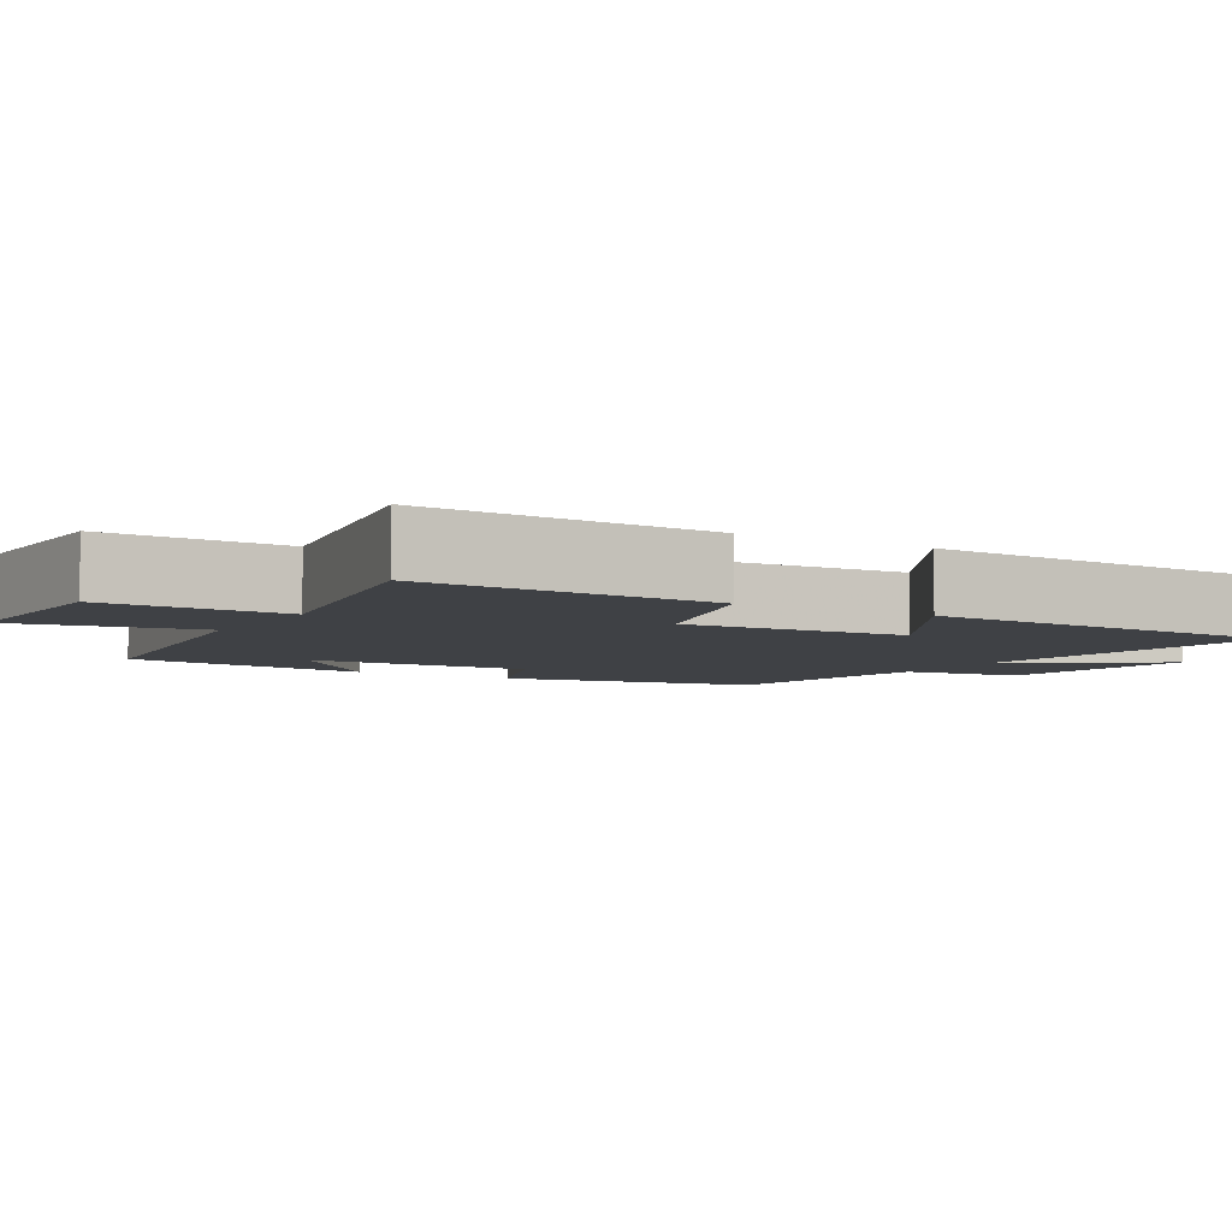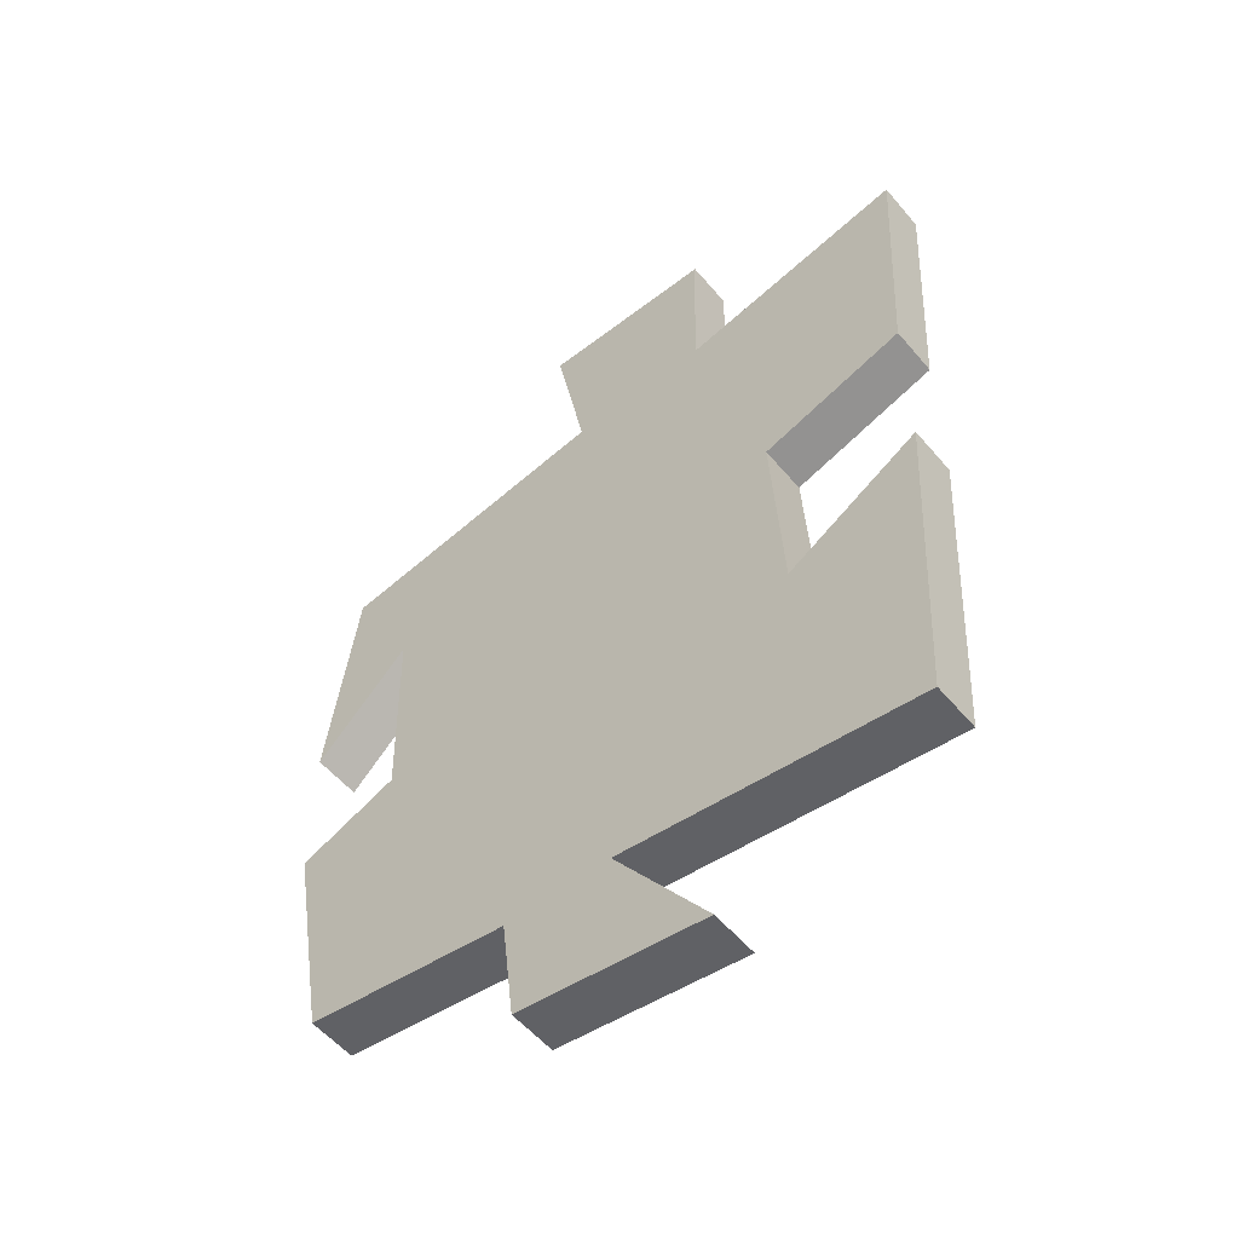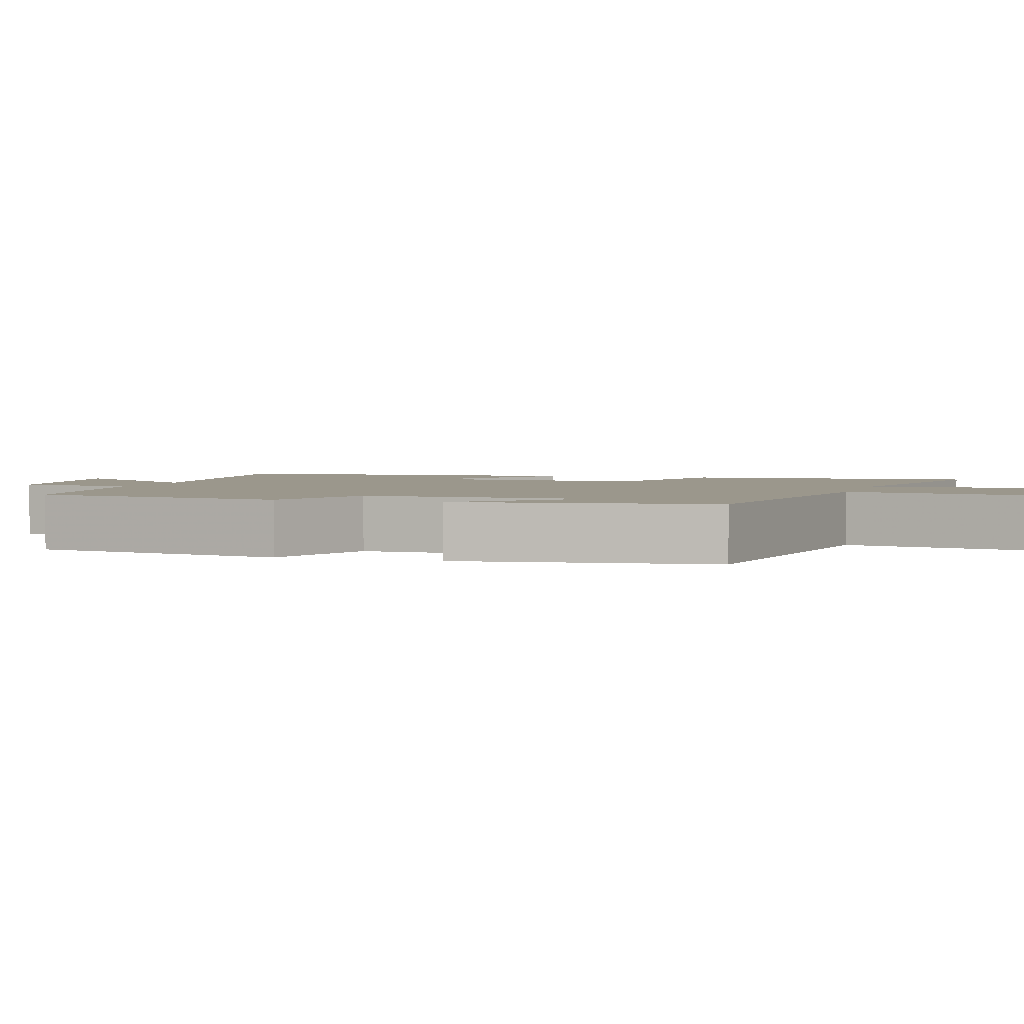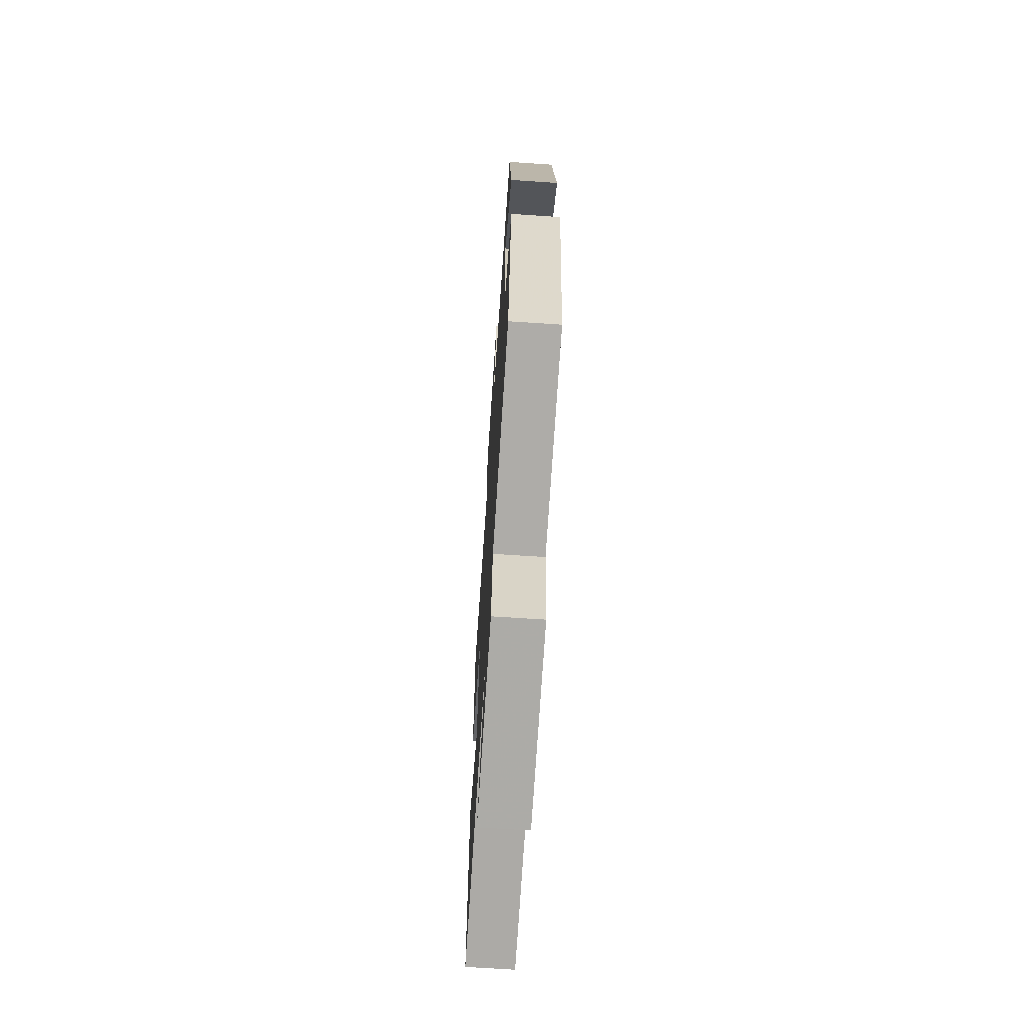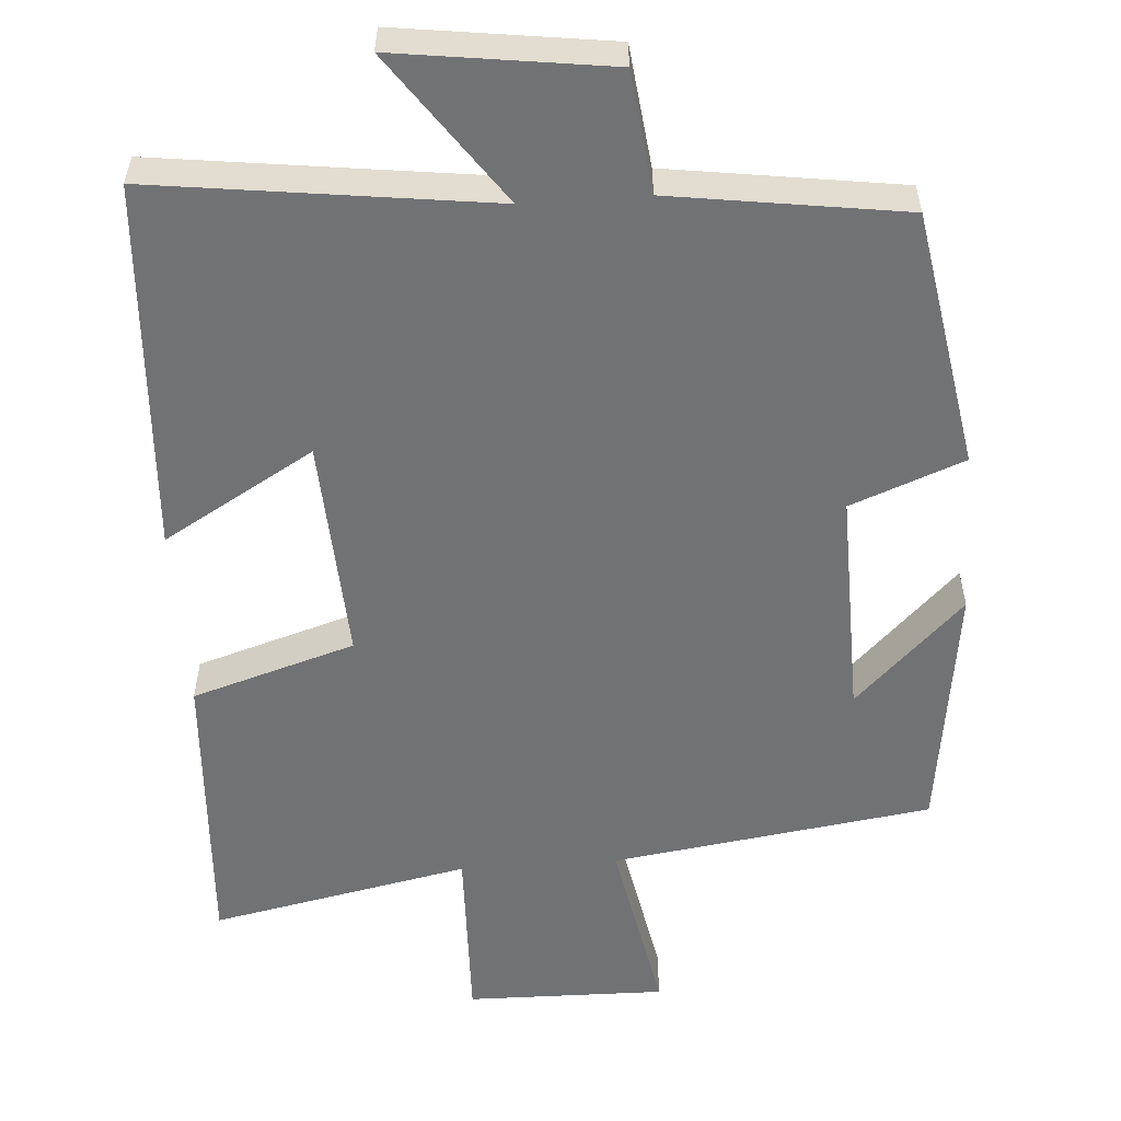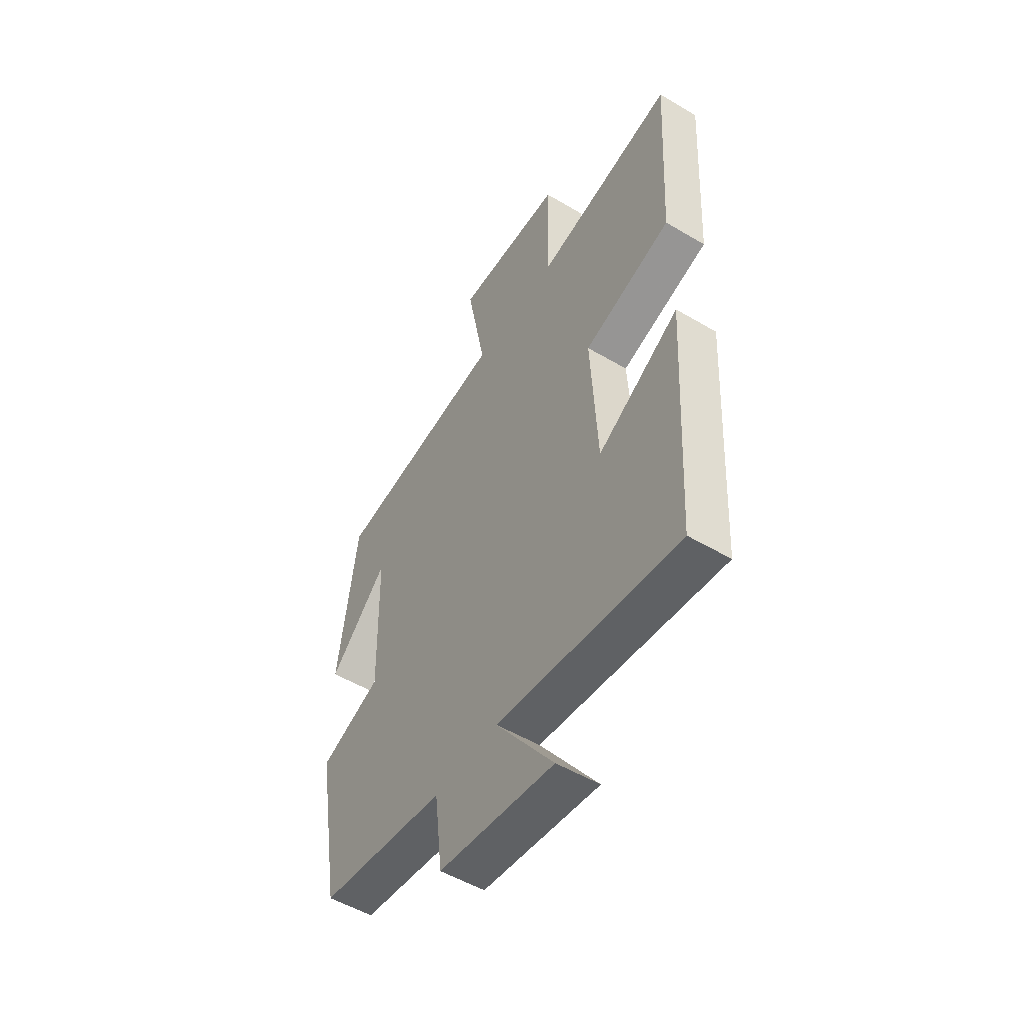
<metadata>
{"format":"obj","ext":"obj","renderer":"f3d","projection":"perspective","resolution":1024,"background":"white","views":[{"elev":-5.4,"azim":59.1,"up":"+Y"},{"elev":-55.1,"azim":39.4,"up":"+Z"},{"elev":2.6,"azim":-72.1,"up":"+Y"},{"elev":-68.6,"azim":-93.8,"up":"+Z"},{"elev":-55.5,"azim":-176.0,"up":"+Y"},{"elev":-52.6,"azim":57.5,"up":"+Z"}]}
</metadata>
<code>
v -0.455 0.07 0.439
v -0.031 0.07 0.5
v -0.078 0.07 0.747
v 0.186 0.07 0.743
v 0.179 0.07 0.5
v 0.522 0.07 0.57
v 0.5 0.07 0.181
v 0.284 0.07 0.114
v 0.3 0.07 -0.182
v 0.5 0.07 -0.065
v 0.472 0.07 -0.557
v 0.027 0.07 -0.5
v 0.168 0.07 -0.698
v -0.114 0.07 -0.66
v -0.133 0.07 -0.5
v -0.441 0.07 -0.456
v -0.5 0.07 -0.114
v -0.35 0.07 -0.056
v -0.356 0.07 0.246
v -0.5 0.07 0.104
v -0.455 0 0.439
v -0.031 0 0.5
v -0.078 0 0.747
v 0.186 0 0.743
v 0.179 0 0.5
v 0.522 0 0.57
v 0.5 0 0.181
v 0.284 0 0.114
v 0.3 0 -0.182
v 0.5 0 -0.065
v 0.472 0 -0.557
v 0.027 0 -0.5
v 0.168 0 -0.698
v -0.114 0 -0.66
v -0.133 0 -0.5
v -0.441 0 -0.456
v -0.5 0 -0.114
v -0.35 0 -0.056
v -0.356 0 0.246
v -0.5 0 0.104
f 19 20 1
f 15 16 17 18
f 15 18 19
f 12 13 14 15
f 12 15 19
f 9 10 11 12
f 8 9 12 19
f 7 8 19
f 6 7 19
f 5 6 19
f 2 3 4 5
f 1 2 5 19
f 21 40 39
f 38 37 36 35
f 39 38 35
f 35 34 33 32
f 39 35 32
f 32 31 30 29
f 39 32 29 28
f 39 28 27
f 39 27 26
f 39 26 25
f 25 24 23 22
f 39 25 22 21
f 1 21 22 2
f 2 22 23 3
f 3 23 24 4
f 4 24 25 5
f 5 25 26 6
f 6 26 27 7
f 7 27 28 8
f 8 28 29 9
f 9 29 30 10
f 10 30 31 11
f 11 31 32 12
f 12 32 33 13
f 13 33 34 14
f 14 34 35 15
f 15 35 36 16
f 16 36 37 17
f 17 37 38 18
f 18 38 39 19
f 19 39 40 20
f 20 40 21 1

</code>
